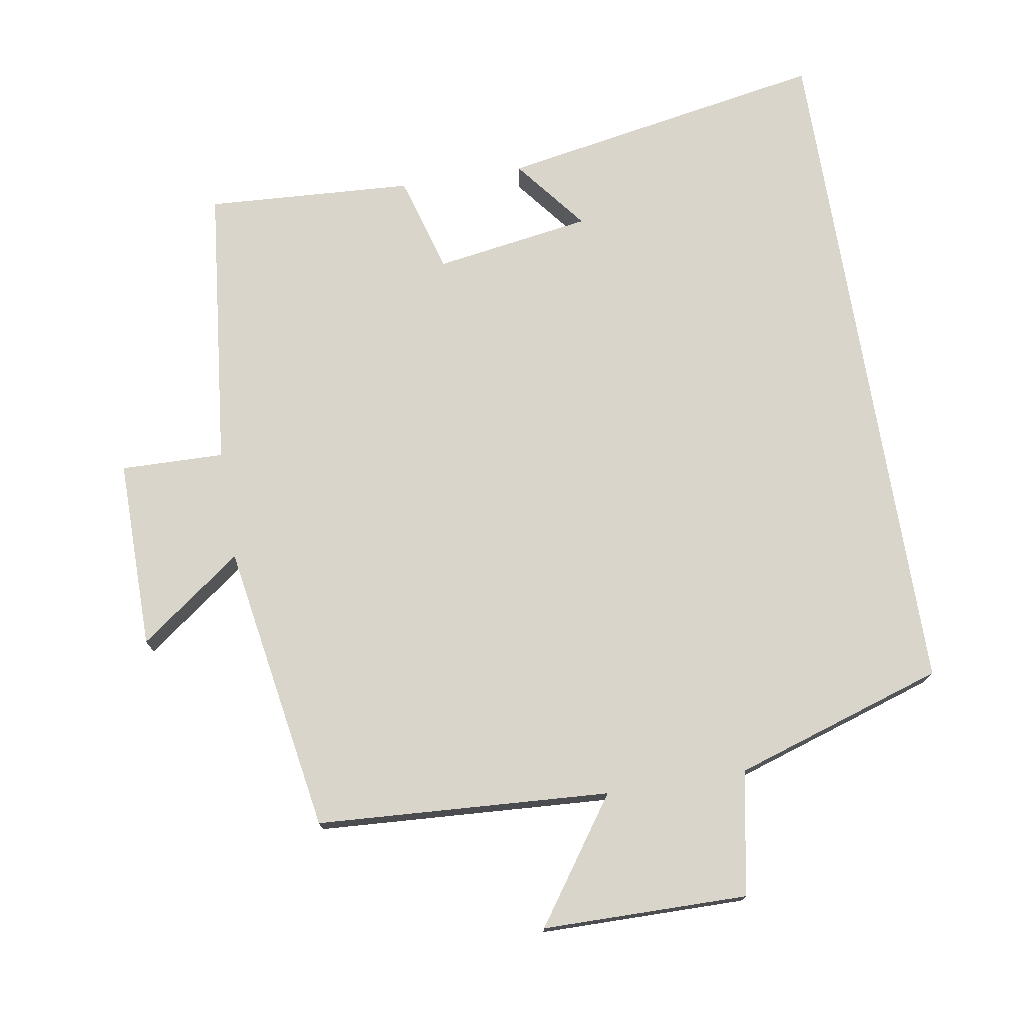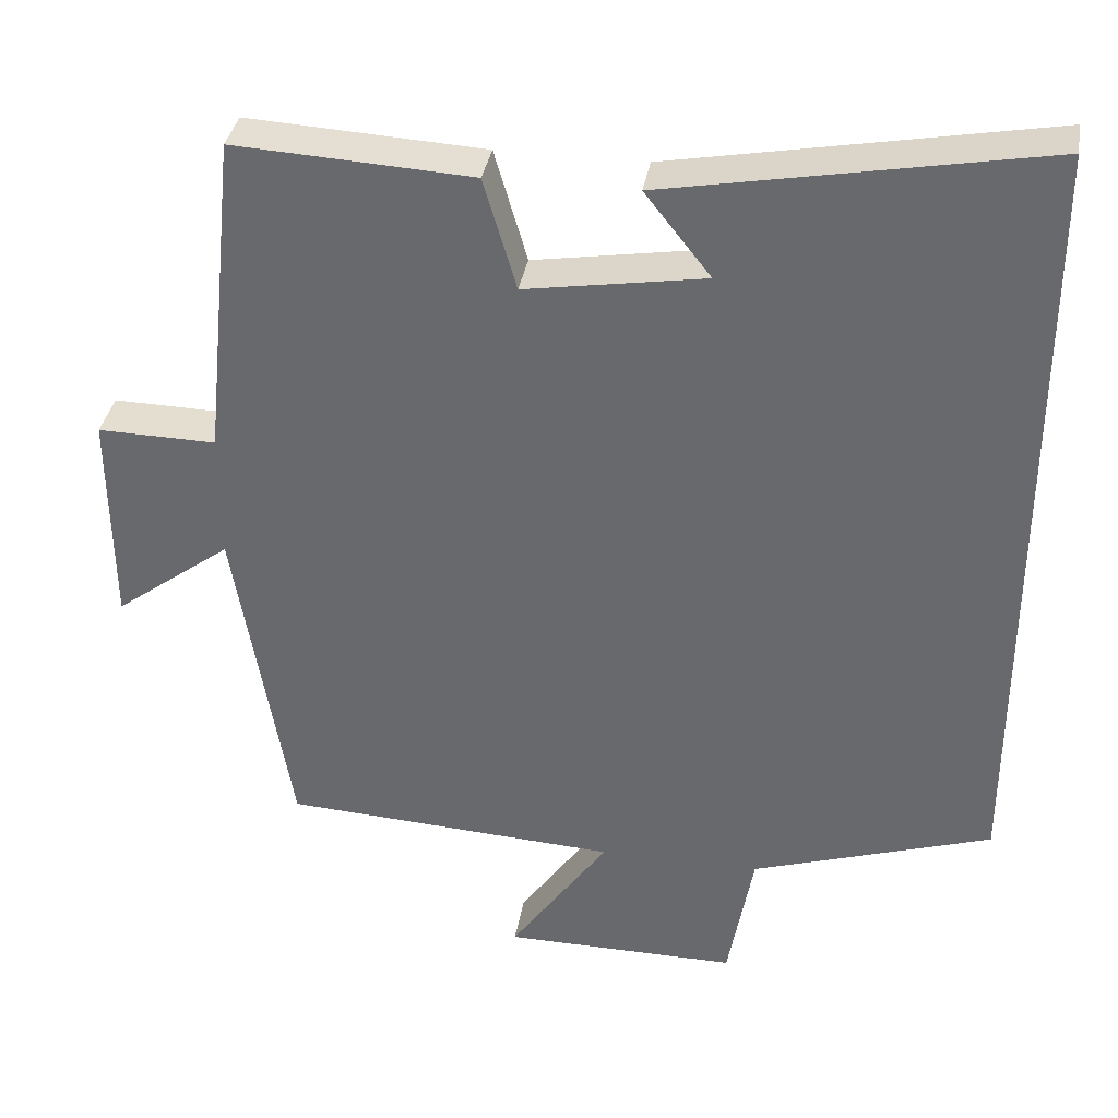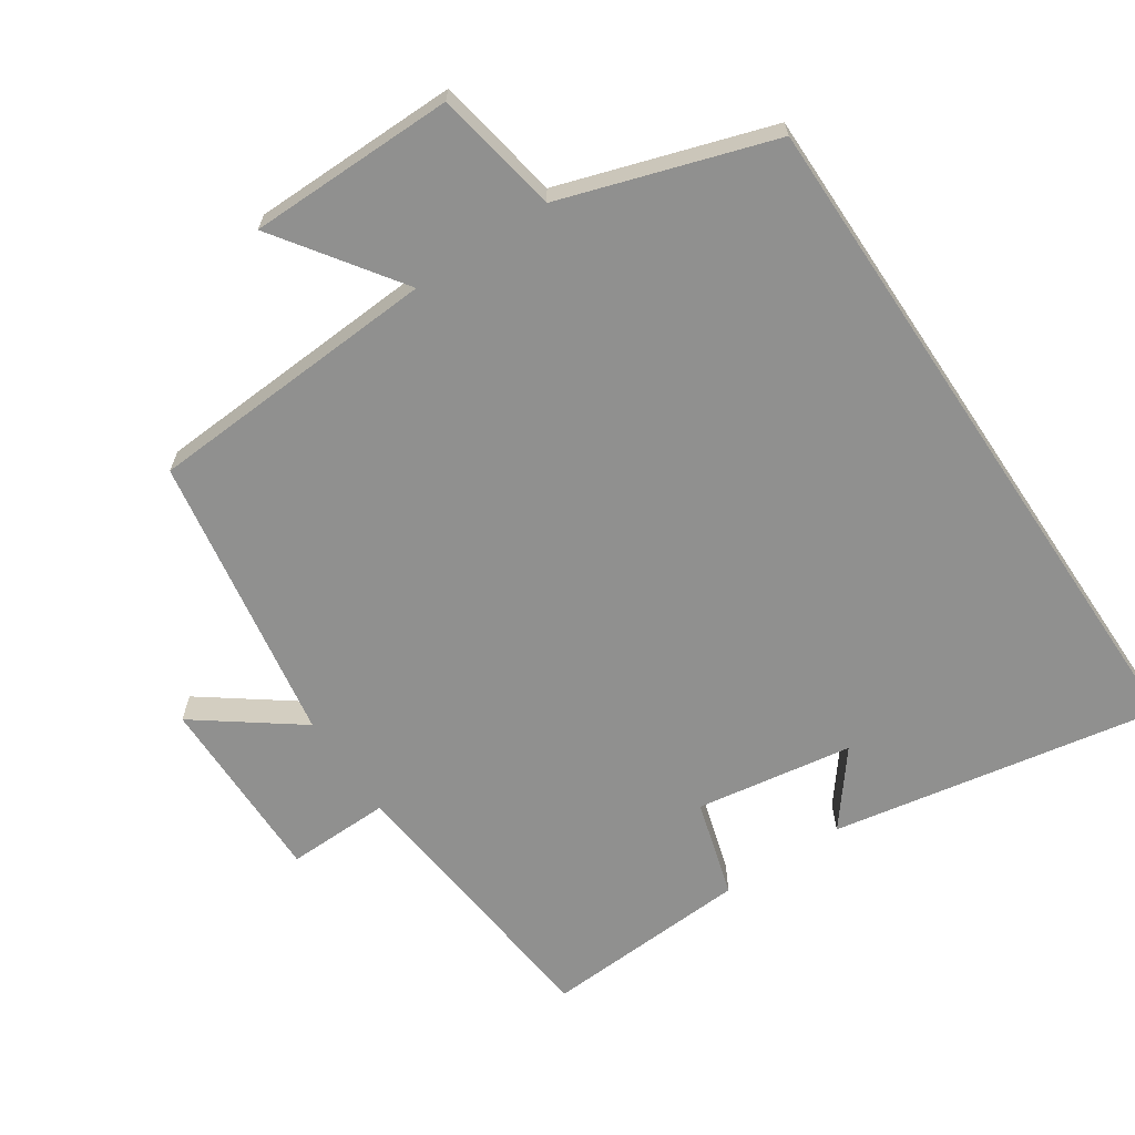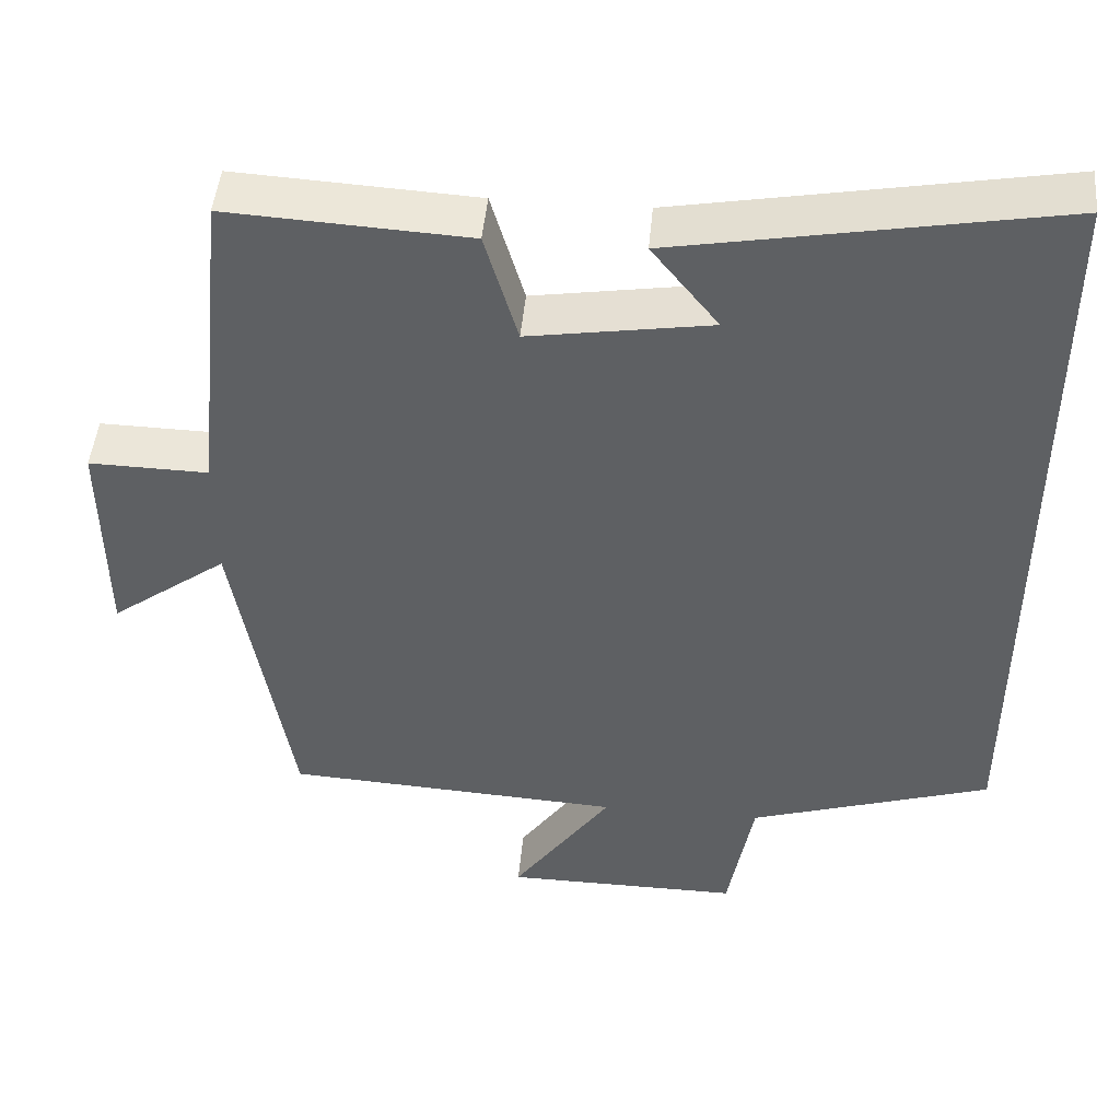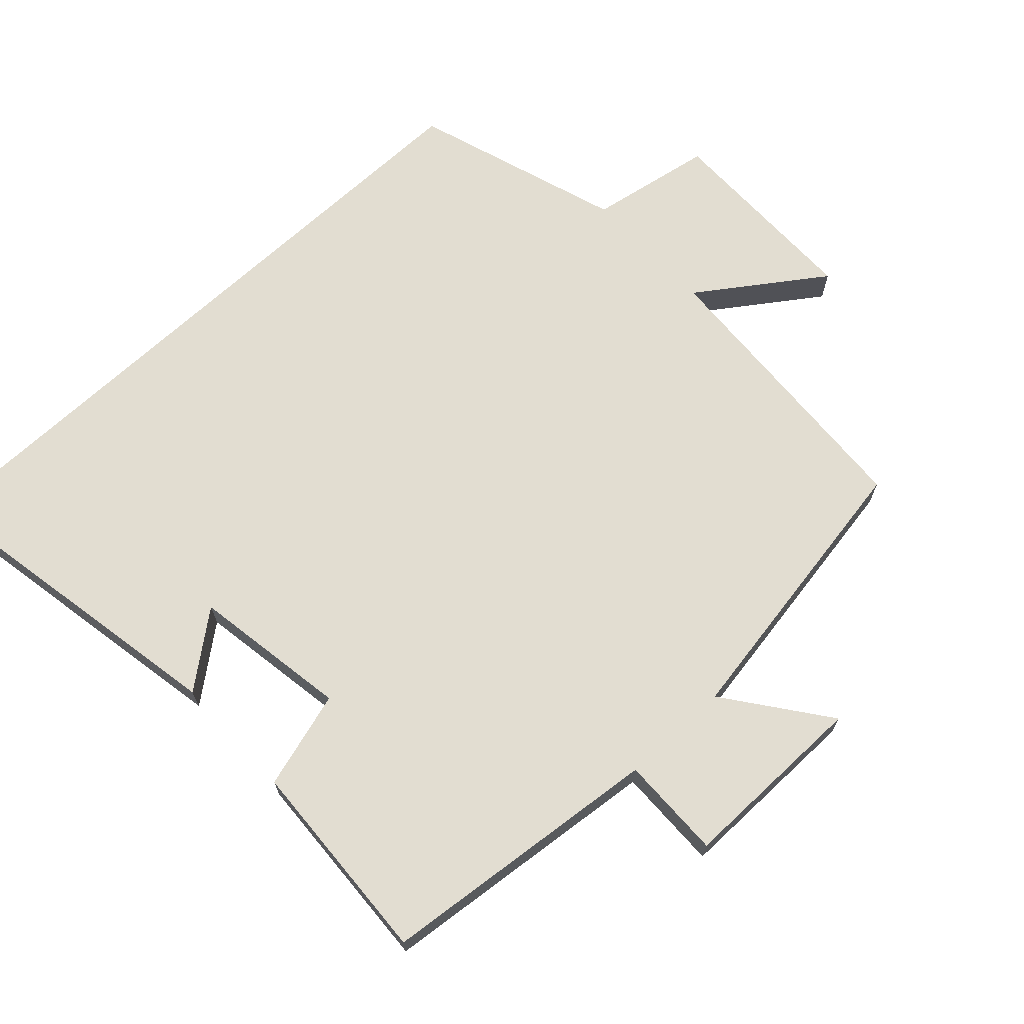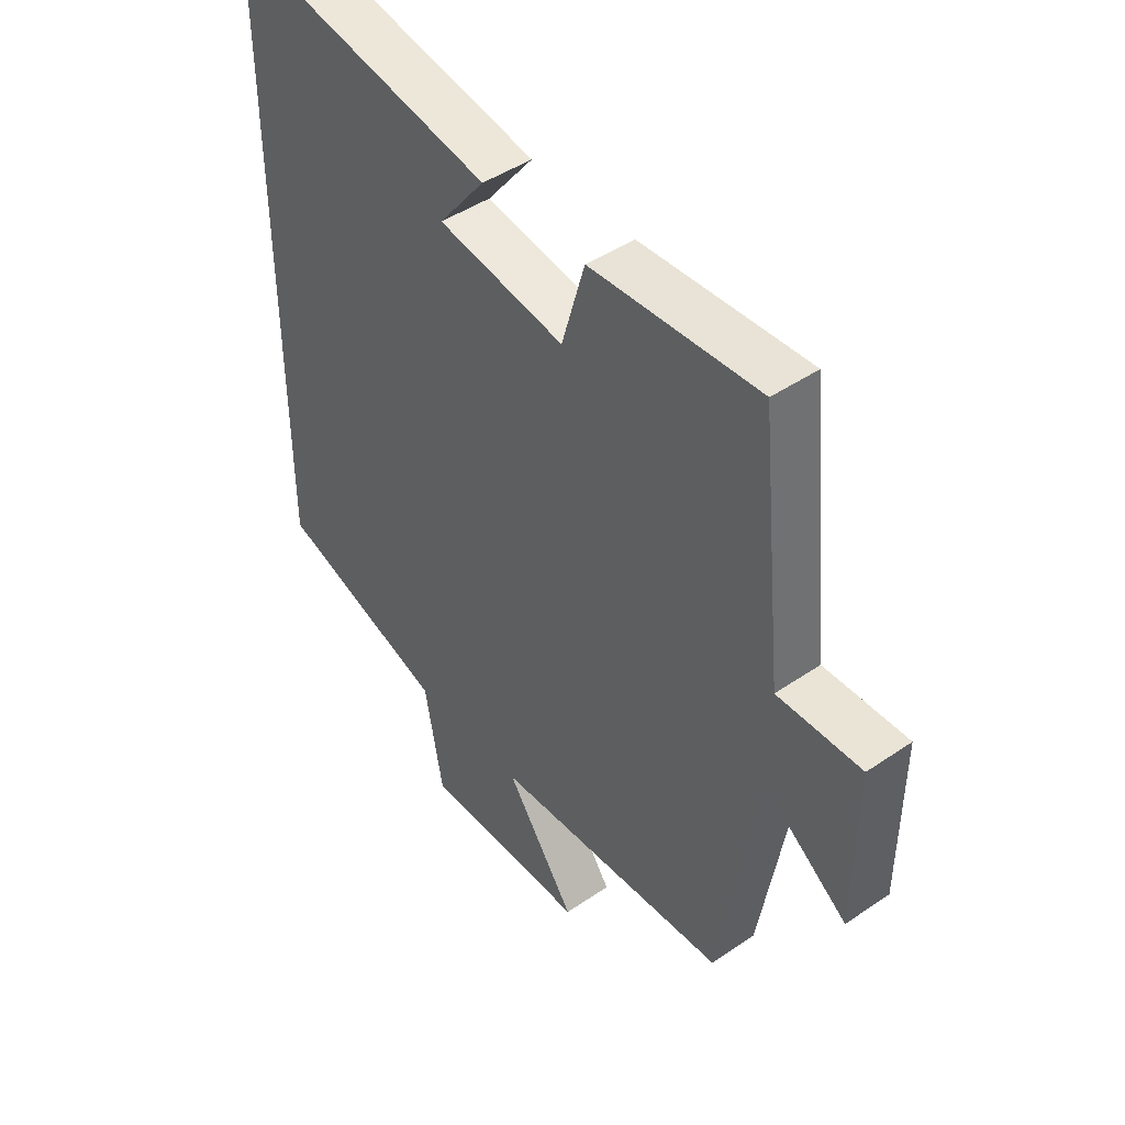
<metadata>
{"format":"obj","ext":"obj","renderer":"f3d","projection":"perspective","resolution":1024,"background":"white","views":[{"elev":74.6,"azim":170.7,"up":"+Y"},{"elev":35.8,"azim":-170.5,"up":"+Z"},{"elev":-65.5,"azim":-146.2,"up":"+Y"},{"elev":47.0,"azim":-174.8,"up":"+Z"},{"elev":68.5,"azim":47.1,"up":"+Y"},{"elev":45.3,"azim":51.7,"up":"+Z"}]}
</metadata>
<code>
v -0.5 0.07 0.586
v -0.026 0.07 0.5
v -0.109 0.07 0.395
v 0.117 0.07 0.359
v 0.158 0.07 0.5
v 0.457 0.07 0.517
v 0.5 0.07 0.105
v 0.649 0.07 0.108
v 0.647 0.07 -0.166
v 0.5 0.07 -0.057
v 0.43 0.07 -0.475
v 0.007 0.07 -0.5
v 0.131 0.07 -0.677
v -0.165 0.07 -0.679
v -0.197 0.07 -0.5
v -0.5 0.07 -0.402
v -0.5 0 0.586
v -0.026 0 0.5
v -0.109 0 0.395
v 0.117 0 0.359
v 0.158 0 0.5
v 0.457 0 0.517
v 0.5 0 0.105
v 0.649 0 0.108
v 0.647 0 -0.166
v 0.5 0 -0.057
v 0.43 0 -0.475
v 0.007 0 -0.5
v 0.131 0 -0.677
v -0.165 0 -0.679
v -0.197 0 -0.5
v -0.5 0 -0.402
f 15 16 1
f 12 13 14 15
f 12 15 1
f 11 12 1
f 10 11 1
f 7 8 9 10
f 6 7 10
f 5 6 10
f 4 5 10
f 3 4 10
f 3 10 1
f 1 2 3
f 17 32 31
f 31 30 29 28
f 17 31 28
f 17 28 27
f 17 27 26
f 26 25 24 23
f 26 23 22
f 26 22 21
f 26 21 20
f 26 20 19
f 17 26 19
f 19 18 17
f 1 17 18 2
f 2 18 19 3
f 3 19 20 4
f 4 20 21 5
f 5 21 22 6
f 6 22 23 7
f 7 23 24 8
f 8 24 25 9
f 9 25 26 10
f 10 26 27 11
f 11 27 28 12
f 12 28 29 13
f 13 29 30 14
f 14 30 31 15
f 15 31 32 16
f 16 32 17 1

</code>
